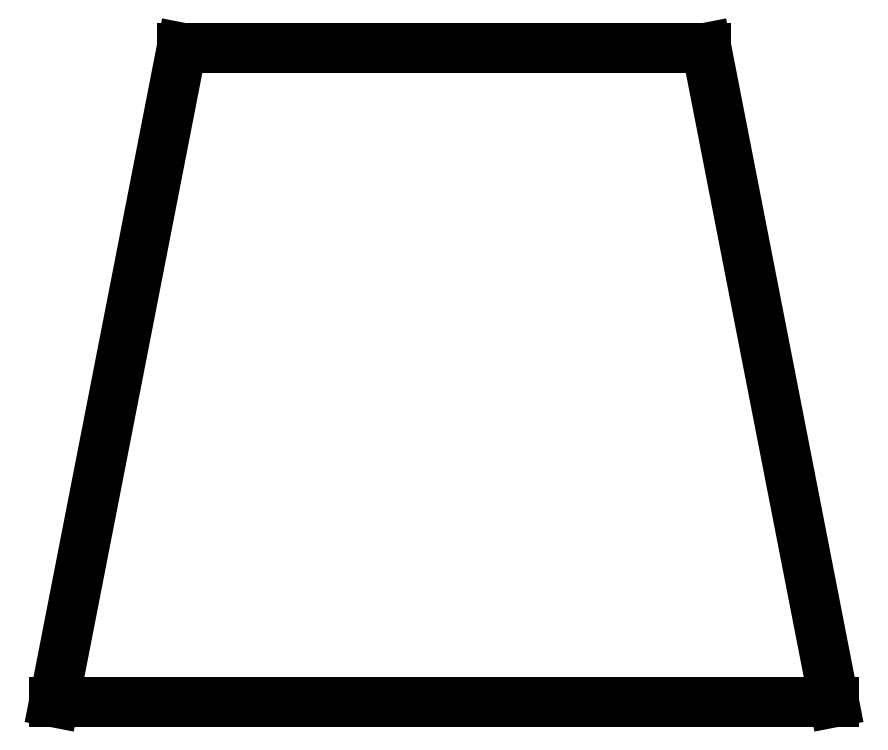
<metadata>
{"format":"dxf","ext":"dxf","renderer":"ezdxf+matplotlib","layout":"modelspace","background":"white","min_lineweight":24,"dpi":150}
</metadata>
<code>
0
SECTION
2
ENTITIES
0
LINE
8
0
10
144.5
20
-143.8
11
160.4
21
-62.36
0
LINE
8
0
10
160.4
20
-62.36
11
225.6
21
-62.36
0
LINE
8
0
10
225.6
20
-62.36
11
241.5
21
-143.8
0
LINE
8
0
10
241.5
20
-143.8
11
144.5
21
-143.8
0
ENDSEC
0
EOF

</code>
